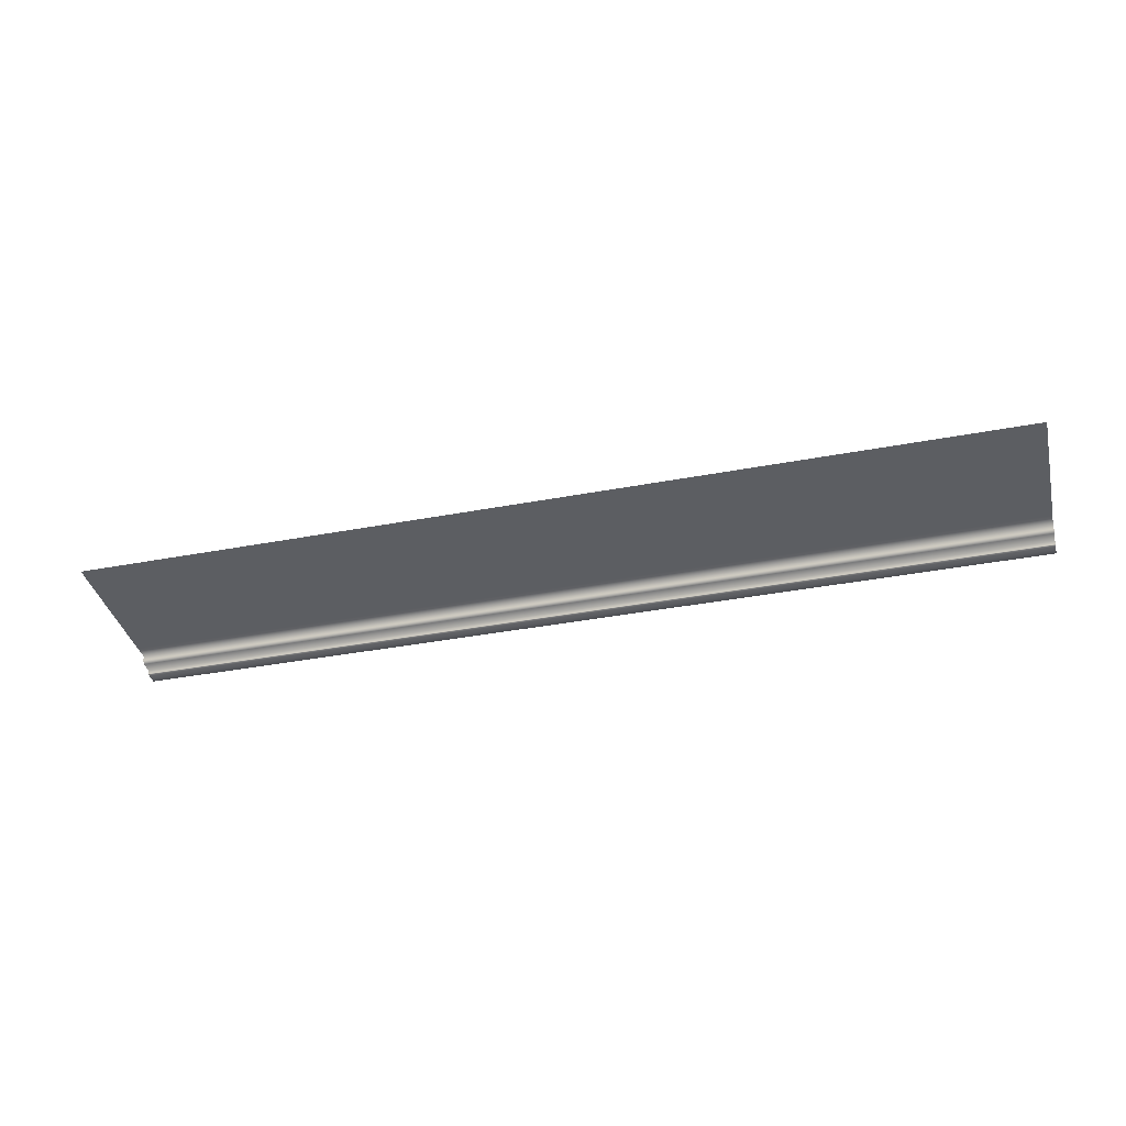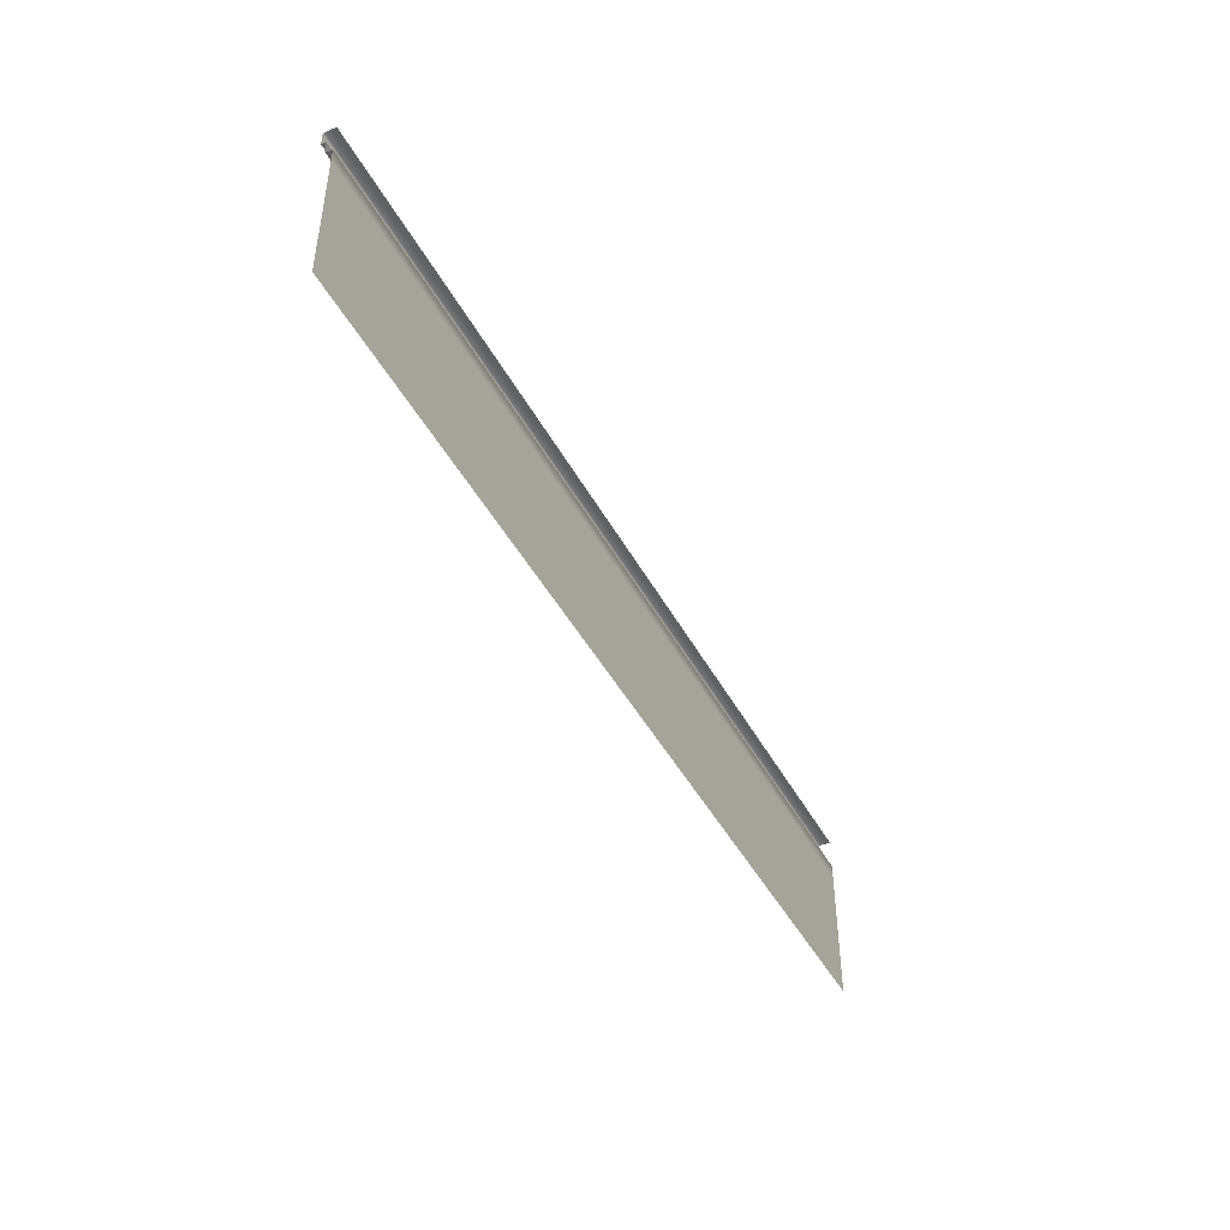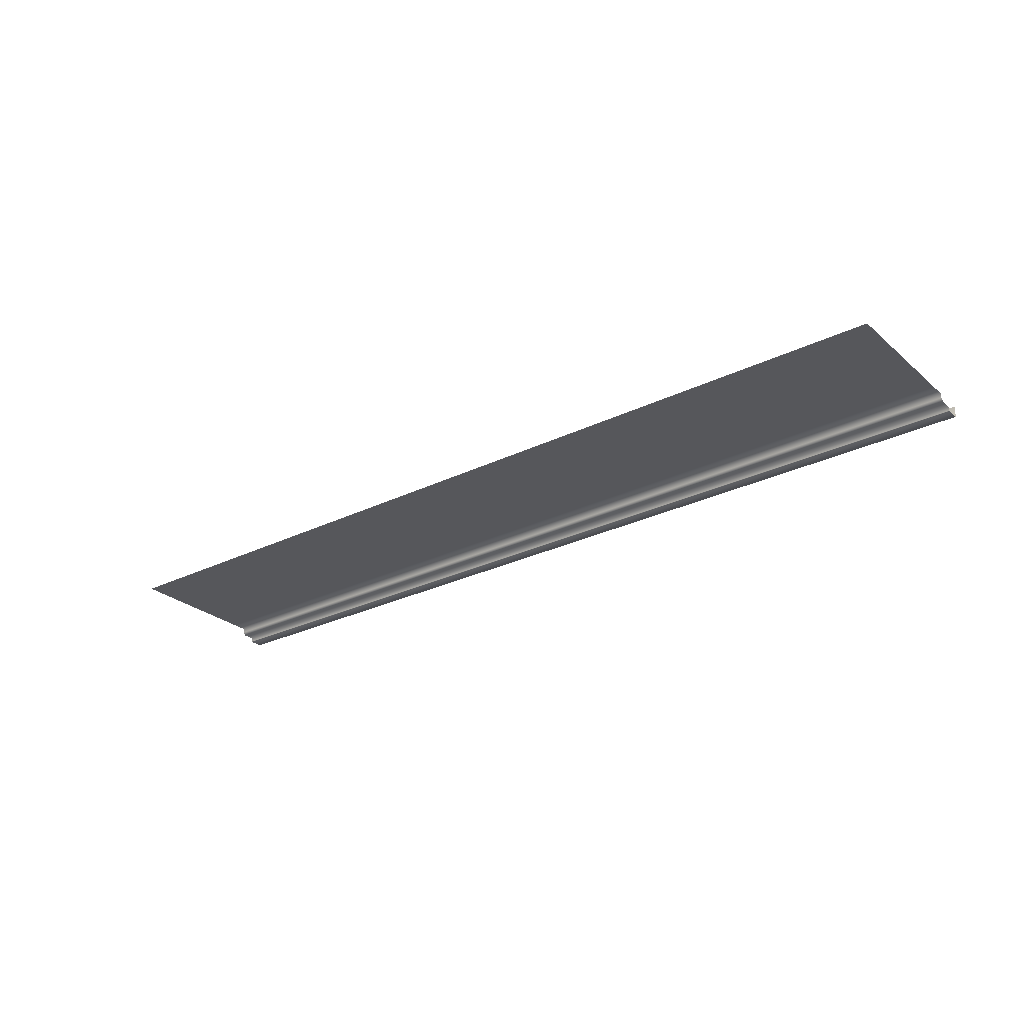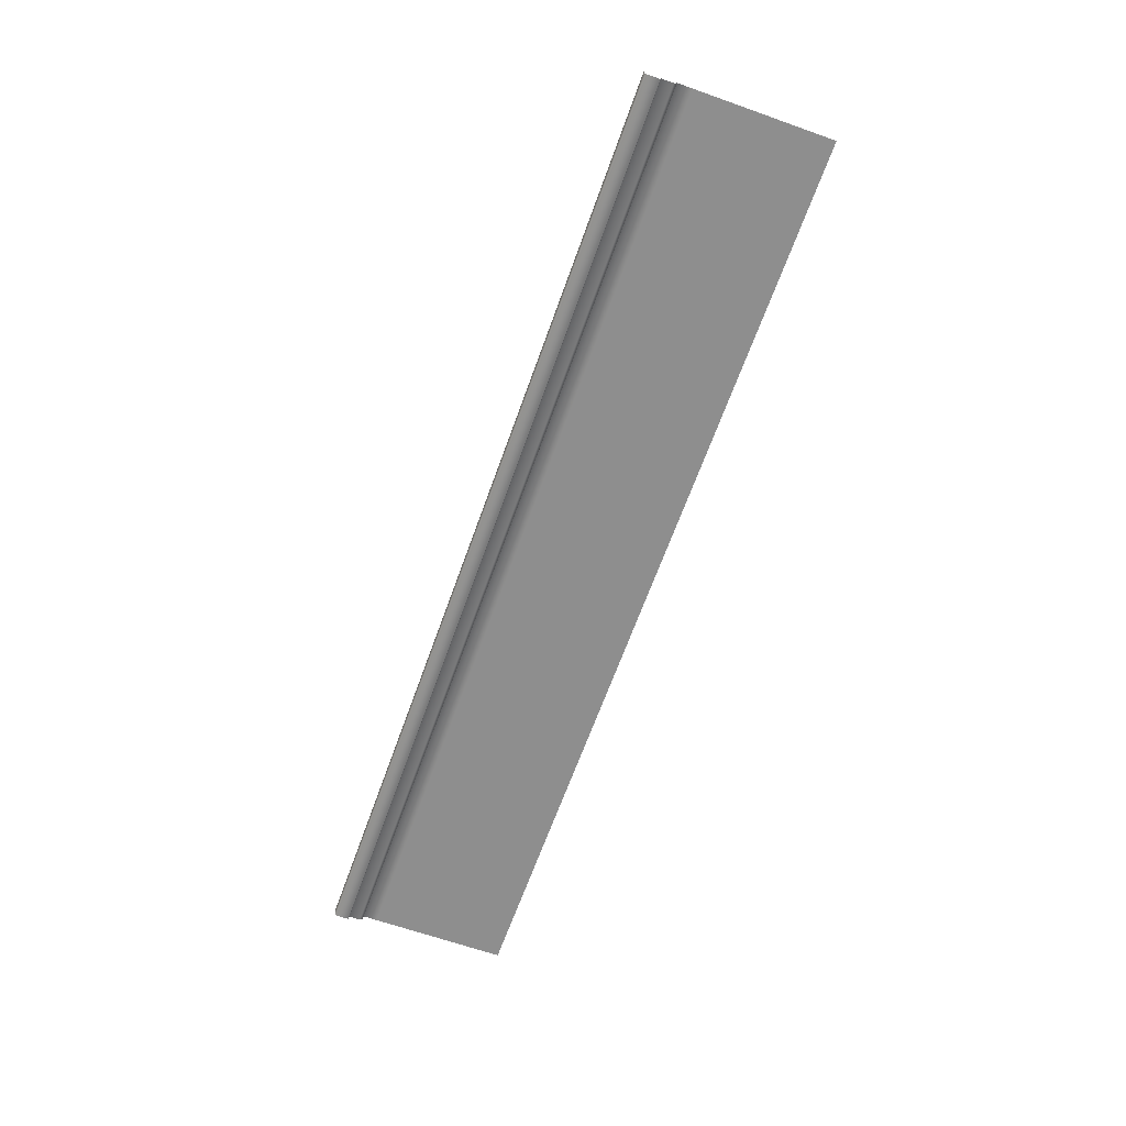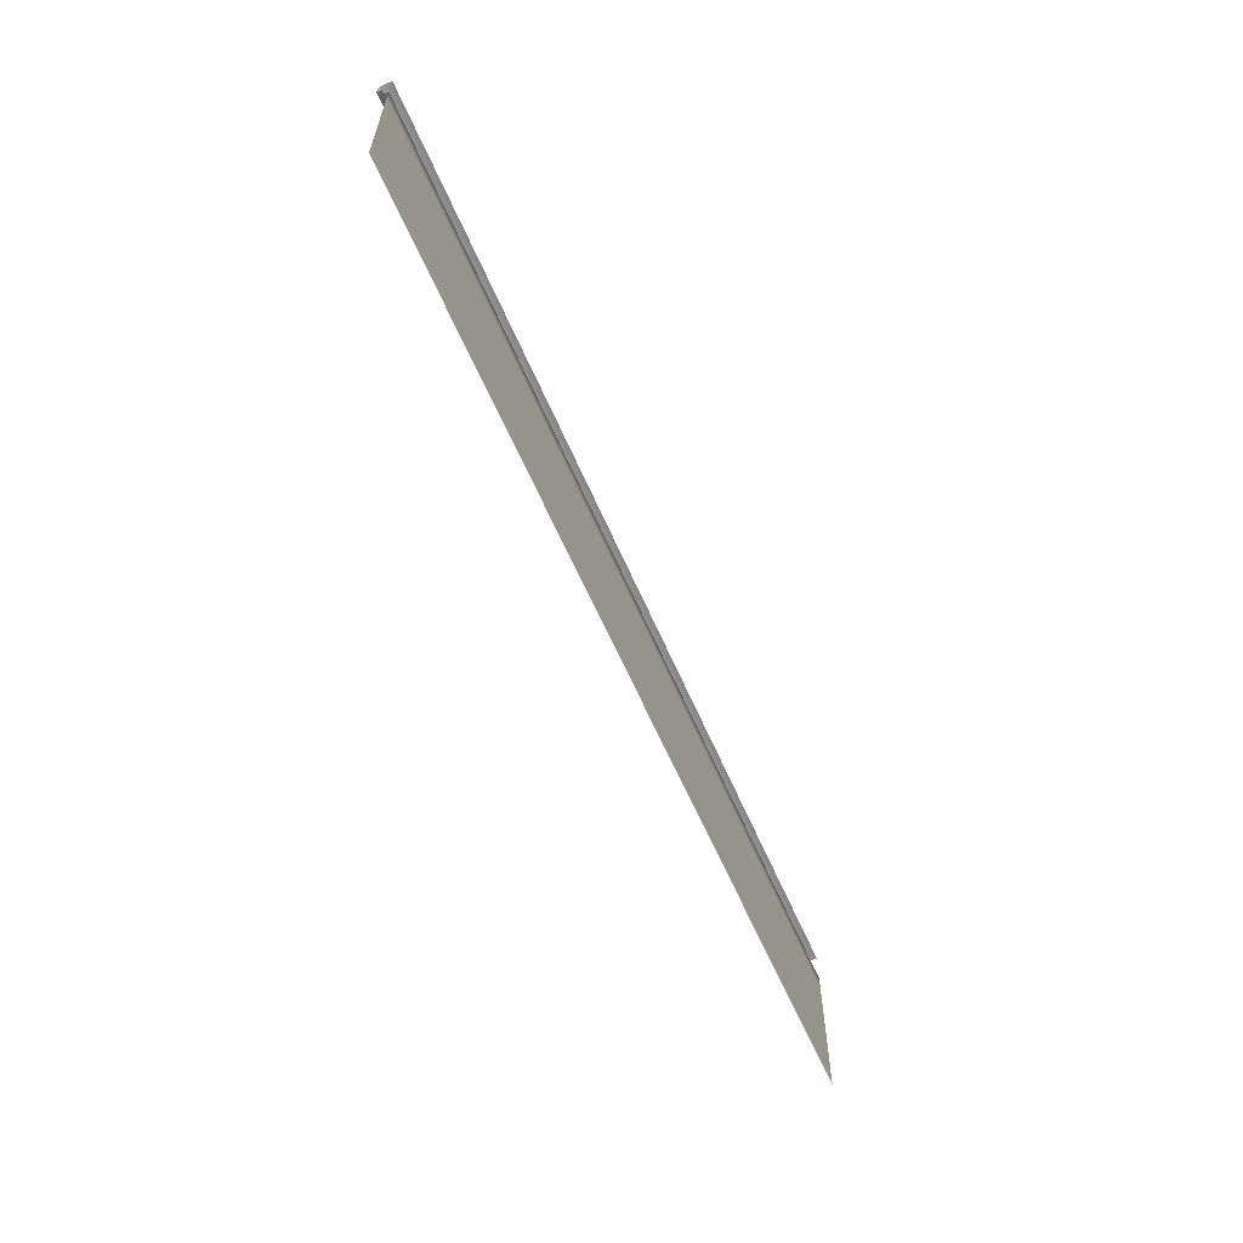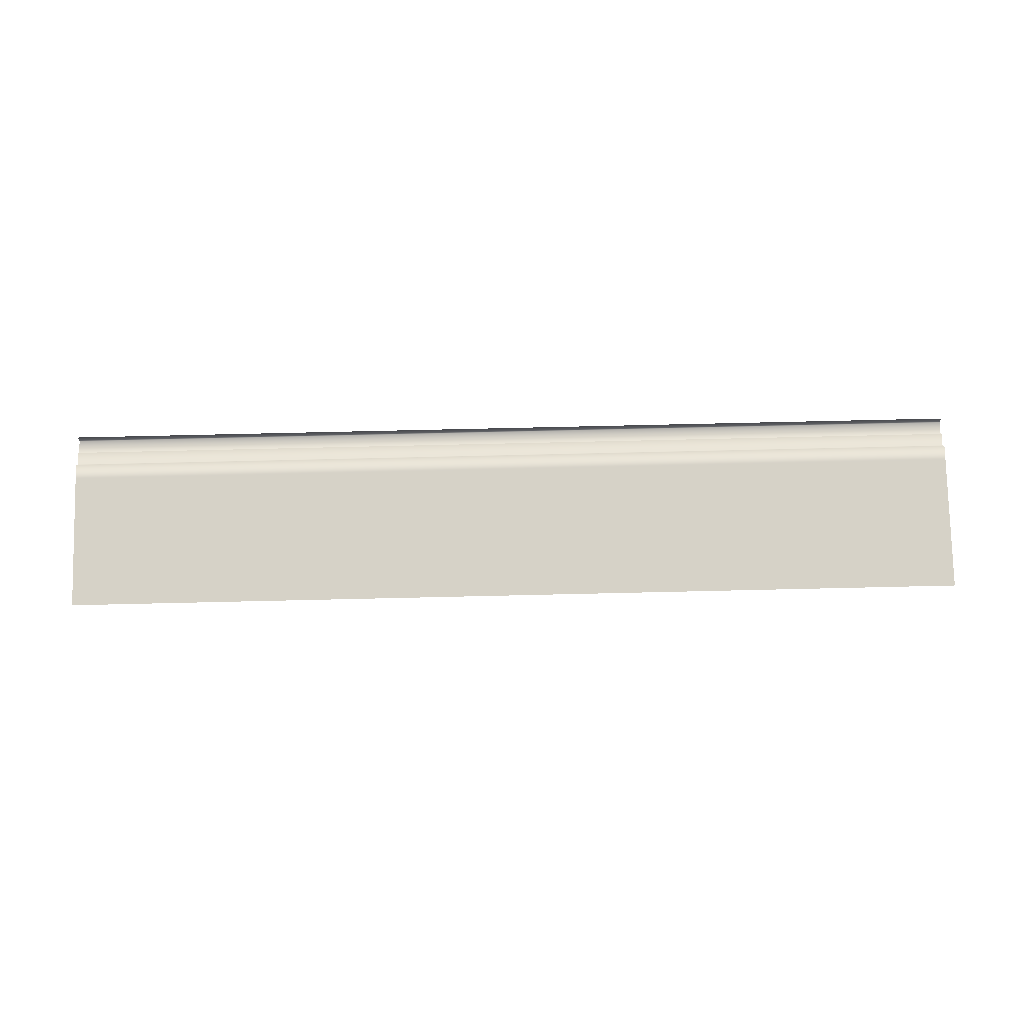
<metadata>
{"format":"obj","ext":"obj","renderer":"f3d","projection":"perspective","resolution":1024,"background":"white","views":[{"elev":-37.4,"azim":13.7,"up":"+Z"},{"elev":-45.4,"azim":-63.0,"up":"+Y"},{"elev":-27.1,"azim":37.4,"up":"+Z"},{"elev":-65.2,"azim":-109.6,"up":"+Z"},{"elev":-60.6,"azim":-66.8,"up":"+Y"},{"elev":78.6,"azim":-1.3,"up":"+Z"}]}
</metadata>
<code>
g Level9_BottomWallWithTwoDoors
v 6.666 2.75 -0.1909
v 6.666 2.75 -0.125
v 7.679 2.75 -0.125
v 7.679 2.75 -0.1909
v 7.679 2.55 -0.125
v 6.666 2.55 -0.125
v 7.679 2.759 -0.2
v 6.666 2.759 -0.2
v 7.679 2.5 -0.07628
v 6.666 2.5 -0.07628
v 6.666 2.5 0.0001163
v 7.679 2.5 0.0001163
v 6.666 2.979 -0.2
v 7.679 2.979 -0.2
v 7.679 3 -0.1787
v 6.666 3 -0.1787
v 6.666 3 0.0001163
v 7.679 3 0.0001163
v 5.555 3 0.0001163
v 5.555 3 -0.1787
v 5.555 2.5 0.0001163
v 5.555 2.5 -0.07628
v 4.444 2.5 0.0001163
v 4.444 2.5 -0.07628
v 3.333 2.5 0.0001163
v 3.333 2.5 -0.07628
v 2.222 2.5 0.0001163
v 2.222 2.5 -0.07628
v 1.111 2.5 0.0001163
v 1.111 2.5 -0.07628
v -0.0001163 2.5 0.0001163
v -0.0001163 2.5 -0.07628
v -0.0001163 2.55 -0.125
v 1.111 2.55 -0.125
v -1.111 2.5 0.0001163
v -1.111 2.5 -0.07628
v -1.111 2.55 -0.125
v -1.111 2.75 -0.125
v -0.0001163 2.75 -0.125
v -1.111 2.75 -0.1909
v -0.0001163 2.75 -0.1909
v -0.0001163 2.759 -0.2
v 1.111 2.759 -0.2
v -0.0001163 2.979 -0.2
v 1.111 2.979 -0.2
v 1.111 2.75 -0.1909
v 1.111 3 -0.1787
v -0.0001163 3 -0.1787
v -1.111 2.979 -0.2
v -1.111 3 -0.1787
v -1.111 3 0.0001163
v -0.0001163 3 0.0001163
v -2.223 2.979 -0.2
v -2.223 3 -0.1787
v -3.334 2.979 -0.2
v -3.334 3 -0.1787
v -4.445 2.979 -0.2
v -4.445 3 -0.1787
v -5.556 2.979 -0.2
v -5.556 3 -0.1787
v -6.668 2.979 -0.2
v -5.556 2.759 -0.2
v -6.668 2.759 -0.2
v -7.679 2.979 -0.2
v -6.668 3 -0.1787
v -7.679 3 -0.1787
v -7.679 2.759 -0.2
v -7.679 2.75 -0.1909
v -6.668 2.75 -0.1909
v -6.668 2.75 -0.125
v -7.679 2.75 -0.125
v -7.679 3 0.0001163
v -6.668 3 0.0001163
v -6.668 2.55 -0.125
v -7.679 2.55 -0.125
v -6.668 2.5 -0.07628
v -7.679 2.5 -0.07628
v -7.679 2.5 0.0001163
v -6.668 2.5 0.0001163
v -5.556 2.5 -0.07628
v -5.556 2.55 -0.125
v -4.445 2.5 -0.07628
v -4.445 2.55 -0.125
v -3.334 2.5 -0.07628
v -3.334 2.55 -0.125
v -2.223 2.5 -0.07628
v -2.223 2.55 -0.125
v -5.556 2.5 0.0001163
v -4.445 2.5 0.0001163
v -3.334 2.5 0.0001163
v -2.223 2.5 0.0001163
v -5.556 2.75 -0.125
v -5.556 2.75 -0.1909
v -4.445 2.759 -0.2
v -4.445 2.75 -0.1909
v -3.334 2.759 -0.2
v -3.334 2.75 -0.1909
v -2.223 2.759 -0.2
v -2.223 2.75 -0.1909
v -1.111 2.759 -0.2
v -4.445 2.75 -0.125
v -3.334 2.75 -0.125
v -2.223 2.75 -0.125
v 6.666 0.75 0.0001163
v 6.666 -0.0001178 0.0001163
v 7.679 -0.0001178 0.0001163
v 7.679 0.75 0.0001163
v 5.555 0.75 0.0001163
v 5.555 -0.0001178 0.0001163
v 4.444 0.75 0.0001163
v 4.444 -0.0001178 0.0001163
v 3.333 0.75 0.0001163
v 3.333 -0.0001178 0.0001163
v 2.222 0.75 0.0001163
v 2.222 -0.0001178 0.0001163
v 1.111 0.75 0.0001163
v 1.111 -0.0001178 0.0001163
v -0.0001163 0.75 0.0001163
v -0.0001163 -0.0001178 0.0001163
v -1.111 0.75 0.0001163
v -1.111 -0.0001178 0.0001163
v -2.223 0.75 0.0001163
v -2.223 -0.0001178 0.0001163
v -3.334 0.75 0.0001163
v -3.334 -0.0001178 0.0001163
v -4.445 0.75 0.0001163
v -4.445 0.0001163 0.0001163
v -5.556 0.75 0.0001163
v -5.556 0.0001163 0.0001163
v -6.668 0.75 0.0001163
v -6.668 0.0001163 0.0001163
v -7.679 0.75 0.0001163
v -7.679 0.0001163 0.0001163
v -2.223 1.5 0.0001163
v -1.111 1.5 0.0001163
v -2.223 2.25 0.0001163
v -1.111 2.25 0.0001163
v -3.334 2.25 0.0001163
v -4.445 2.25 0.0001163
v -5.556 2.25 0.0001163
v -6.668 2.25 0.0001163
v -7.679 2.25 0.0001163
v -0.0001163 2.25 0.0001163
v 1.111 2.25 0.0001163
v 2.222 2.25 0.0001163
v 3.333 2.25 0.0001163
v 4.444 2.25 0.0001163
v 5.555 2.25 0.0001163
v 6.666 2.25 0.0001163
v 7.679 2.25 0.0001163
v 5.555 1.5 0.0001163
v 4.444 1.5 0.0001163
v 3.333 1.5 0.0001163
v 2.222 1.5 0.0001163
v 1.111 1.5 0.0001163
v -0.0001163 1.5 0.0001163
v 6.666 1.5 0.0001163
v 7.679 1.5 0.0001163
v -5.556 3 0.0001163
v -4.445 3 0.0001163
v -3.334 3 0.0001163
v -2.223 3 0.0001163
v 5.555 2.75 -0.125
v 5.555 2.55 -0.125
v 5.555 2.75 -0.1909
v 4.444 2.75 -0.1909
v 4.444 2.75 -0.125
v 3.333 2.75 -0.1909
v 3.333 2.75 -0.125
v 2.222 2.75 -0.1909
v 2.222 2.75 -0.125
v 1.111 2.75 -0.125
v 2.222 2.55 -0.125
v 3.333 2.55 -0.125
v 4.444 2.55 -0.125
v 4.444 2.759 -0.2
v 5.555 2.759 -0.2
v 5.555 2.979 -0.2
v 4.444 2.979 -0.2
v 4.444 3 -0.1787
v 4.444 3 0.0001163
v 3.333 3 0.0001163
v 3.333 3 -0.1787
v 2.222 3 0.0001163
v 2.222 3 -0.1787
v 1.111 3 0.0001163
v 3.333 2.979 -0.2
v 2.222 2.979 -0.2
v 3.333 2.759 -0.2
v 2.222 2.759 -0.2
v -3.334 1.5 0.0001163
v -4.445 1.5 0.0001163
v -5.556 1.5 0.0001163
v -6.668 1.5 0.0001163
v -7.679 1.5 0.0001163
g Level9_BottomWallWithTwoDoors_0
f 3 2 1
f 4 3 1
f 3 5 2
f 5 6 2
f 4 1 7
f 1 8 7
f 6 5 9
f 10 6 9
f 10 9 11
f 9 12 11
f 8 13 7
f 13 14 7
f 14 13 15
f 13 16 15
f 15 16 17
f 18 15 17
f 17 16 19
f 16 20 19
f 10 11 21
f 22 10 21
f 22 21 23
f 24 22 23
f 24 23 25
f 26 24 25
f 26 25 27
f 28 26 27
f 28 27 29
f 30 28 29
f 30 29 31
f 32 30 31
f 32 33 30
f 33 34 30
f 30 34 28
f 32 31 35
f 36 32 35
f 37 33 32
f 36 37 32
f 33 37 38
f 39 33 38
f 34 33 39
f 39 38 40
f 41 39 40
f 41 40 42
f 41 42 43
f 42 44 43
f 44 45 43
f 46 41 43
f 45 44 47
f 44 48 47
f 44 49 48
f 49 44 42
f 49 50 48
f 48 50 51
f 52 48 51
f 47 48 52
f 49 53 50
f 53 54 50
f 53 55 54
f 55 56 54
f 55 57 56
f 57 58 56
f 57 59 58
f 59 60 58
f 59 61 60
f 61 59 62
f 63 61 62
f 64 61 63
f 61 64 65
f 61 65 60
f 64 66 65
f 67 64 63
f 68 67 63
f 69 68 63
f 69 63 62
f 69 70 68
f 70 71 68
f 65 66 72
f 73 65 72
f 60 65 73
f 70 74 71
f 74 75 71
f 75 74 76
f 77 75 76
f 77 76 78
f 76 79 78
f 76 74 80
f 76 80 79
f 74 81 80
f 81 74 70
f 80 81 82
f 81 83 82
f 82 83 84
f 83 85 84
f 84 85 86
f 85 87 86
f 86 87 36
f 87 37 36
f 80 88 79
f 80 82 88
f 82 89 88
f 82 84 89
f 84 90 89
f 84 86 90
f 86 91 90
f 86 36 91
f 36 35 91
f 83 81 92
f 92 81 70
f 92 70 69
f 93 92 69
f 93 69 62
f 93 62 94
f 95 93 94
f 95 94 96
f 97 95 96
f 97 96 98
f 99 97 98
f 99 98 100
f 40 99 100
f 40 100 42
f 100 49 42
f 53 49 100
f 98 53 100
f 55 53 98
f 96 55 98
f 57 55 96
f 94 57 96
f 59 57 94
f 62 59 94
f 95 101 93
f 102 101 95
f 97 102 95
f 103 102 97
f 99 103 97
f 38 103 99
f 40 38 99
f 102 85 101
f 85 83 101
f 101 83 92
f 101 92 93
f 87 85 102
f 103 87 102
f 37 87 103
f 38 37 103
f 106 105 104
f 107 106 104
f 104 105 108
f 105 109 108
f 108 109 110
f 109 111 110
f 110 111 112
f 111 113 112
f 112 113 114
f 113 115 114
f 114 115 116
f 115 117 116
f 116 117 118
f 117 119 118
f 118 119 120
f 119 121 120
f 120 121 122
f 121 123 122
f 122 123 124
f 123 125 124
f 124 125 126
f 125 127 126
f 126 127 128
f 127 129 128
f 128 129 130
f 129 131 130
f 130 131 132
f 131 133 132
f 120 122 134
f 135 120 134
f 135 134 136
f 137 135 136
f 137 136 91
f 35 137 91
f 91 136 90
f 136 138 90
f 136 134 138
f 90 138 89
f 138 139 89
f 89 139 88
f 139 140 88
f 88 140 79
f 140 141 79
f 79 141 78
f 141 142 78
f 143 137 35
f 31 143 35
f 144 143 31
f 29 144 31
f 145 144 29
f 27 145 29
f 146 145 27
f 25 146 27
f 147 146 25
f 23 147 25
f 148 147 23
f 21 148 23
f 149 148 21
f 11 149 21
f 150 149 11
f 12 150 11
f 148 151 147
f 151 152 147
f 147 152 146
f 151 108 152
f 108 110 152
f 152 153 146
f 152 110 153
f 110 112 153
f 146 153 145
f 153 154 145
f 153 112 154
f 112 114 154
f 145 154 144
f 154 155 144
f 154 114 155
f 114 116 155
f 144 155 143
f 155 156 143
f 155 116 156
f 116 118 156
f 104 108 151
f 143 156 137
f 156 135 137
f 156 118 135
f 118 120 135
f 157 104 151
f 157 151 148
f 149 157 148
f 158 157 149
f 150 158 149
f 107 104 157
f 158 107 157
f 159 60 73
f 58 60 159
f 160 58 159
f 56 58 160
f 161 56 160
f 54 56 161
f 162 54 161
f 50 54 162
f 51 50 162
f 6 164 163
f 2 6 163
f 2 163 165
f 1 2 165
f 165 163 166
f 163 167 166
f 163 164 167
f 166 167 168
f 167 169 168
f 168 169 170
f 169 171 170
f 170 171 46
f 171 172 46
f 46 172 41
f 172 39 41
f 172 34 39
f 173 34 172
f 171 173 172
f 174 173 171
f 169 174 171
f 175 174 169
f 167 175 169
f 164 175 167
f 166 168 176
f 166 176 177
f 165 166 177
f 165 177 8
f 1 165 8
f 175 164 22
f 22 164 10
f 164 6 10
f 24 175 22
f 174 175 24
f 26 174 24
f 173 174 26
f 28 173 26
f 34 173 28
f 177 178 8
f 178 13 8
f 13 178 16
f 178 20 16
f 178 179 20
f 179 180 20
f 20 180 181
f 181 180 182
f 180 183 182
f 182 183 184
f 183 185 184
f 184 185 186
f 185 47 186
f 186 47 52
f 19 20 181
f 187 183 180
f 179 187 180
f 188 185 183
f 187 188 183
f 45 47 185
f 188 45 185
f 187 179 176
f 176 179 177
f 179 178 177
f 189 187 176
f 188 187 189
f 168 189 176
f 168 170 189
f 170 190 189
f 190 188 189
f 45 188 190
f 170 46 190
f 46 43 190
f 43 45 190
f 134 191 138
f 134 122 191
f 122 124 191
f 138 191 139
f 191 192 139
f 191 124 192
f 124 126 192
f 139 192 140
f 192 193 140
f 192 126 193
f 126 128 193
f 140 193 141
f 193 194 141
f 193 128 194
f 128 130 194
f 141 194 142
f 194 195 142
f 194 130 195
f 130 132 195

</code>
